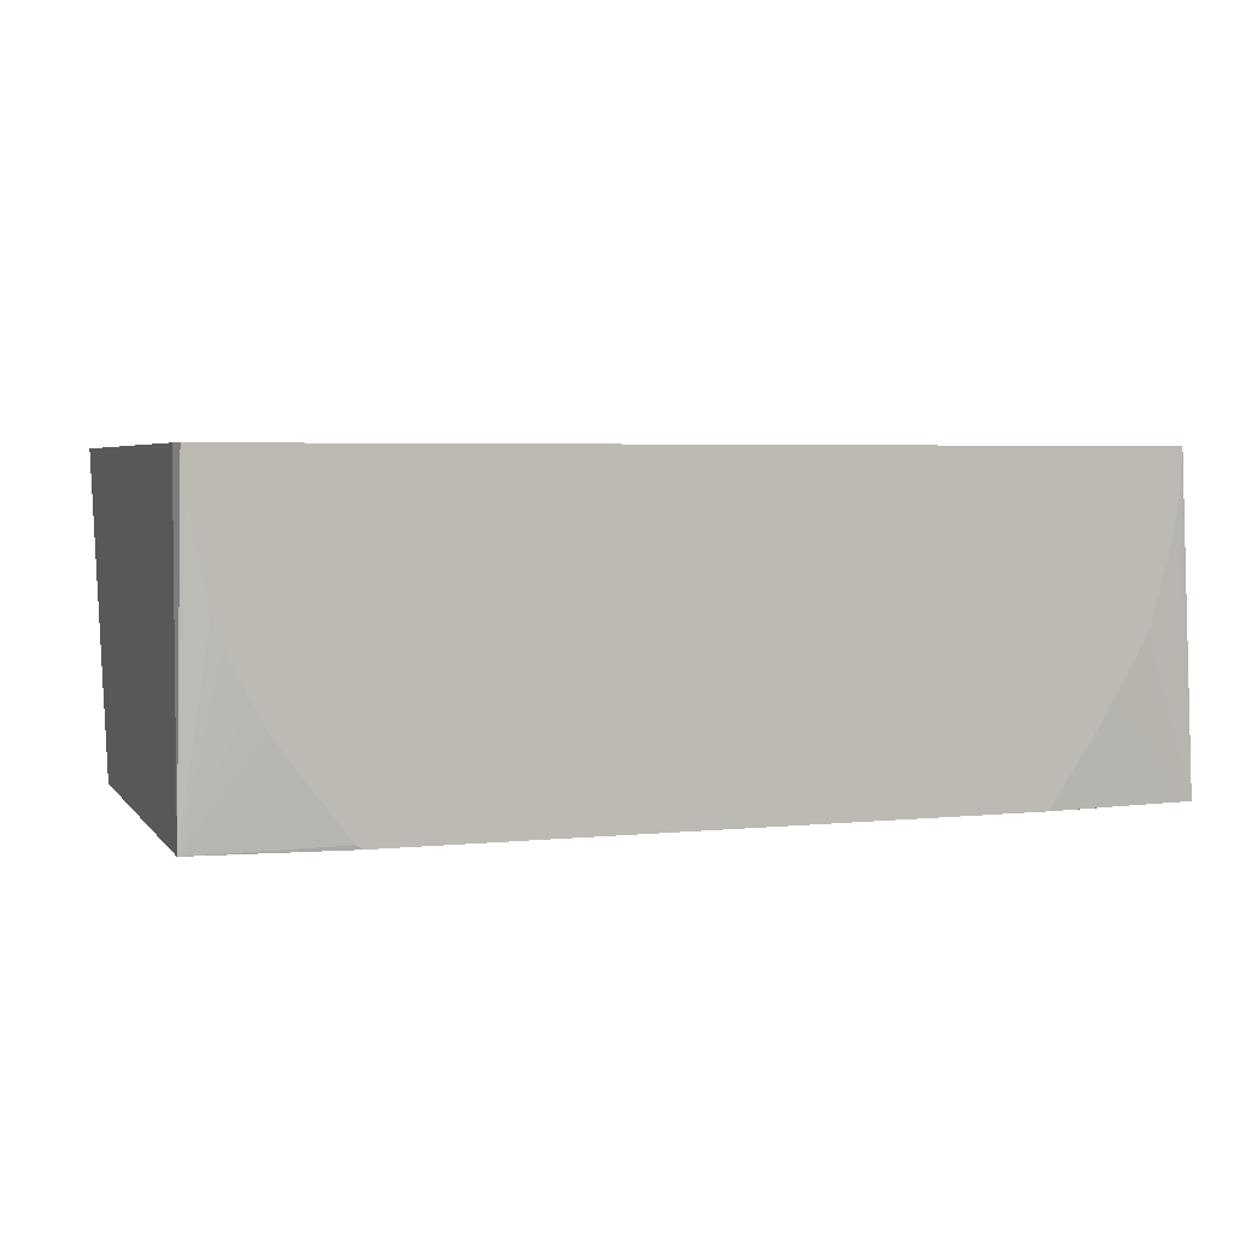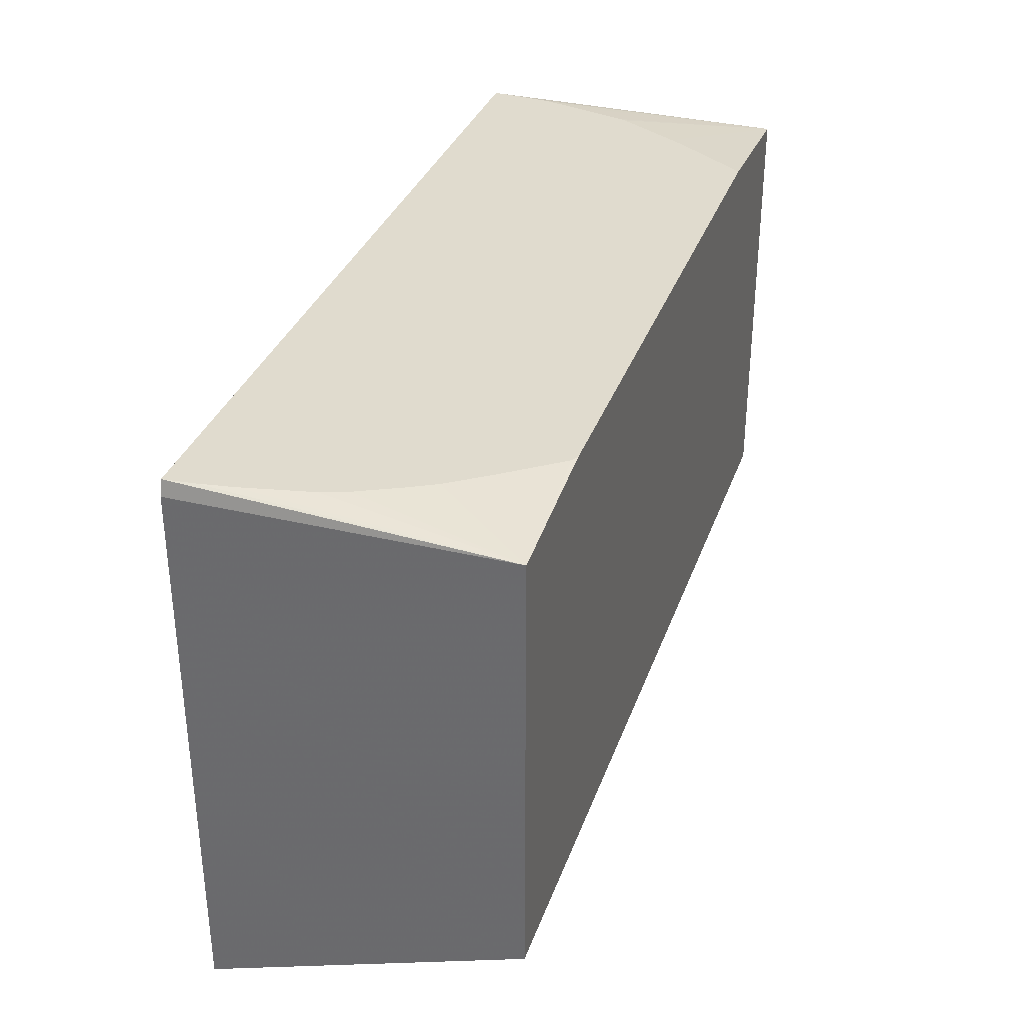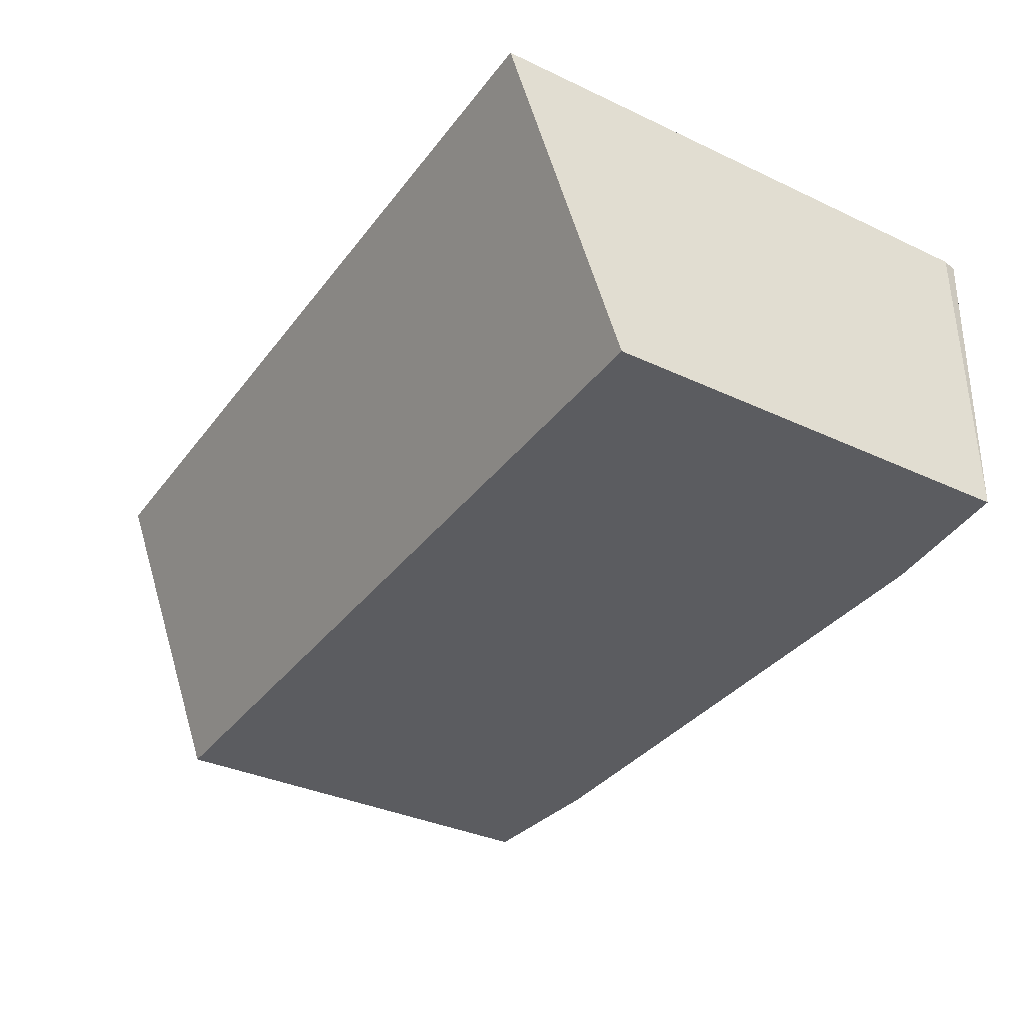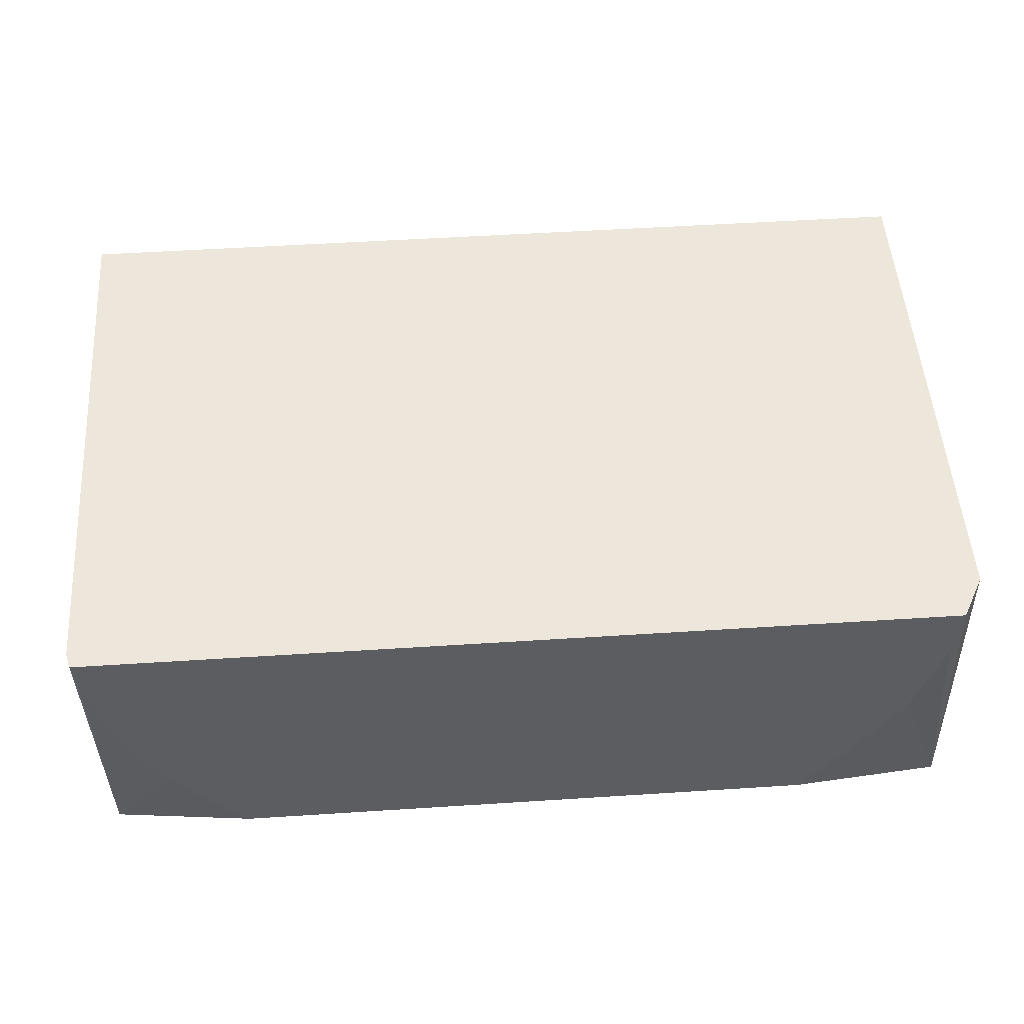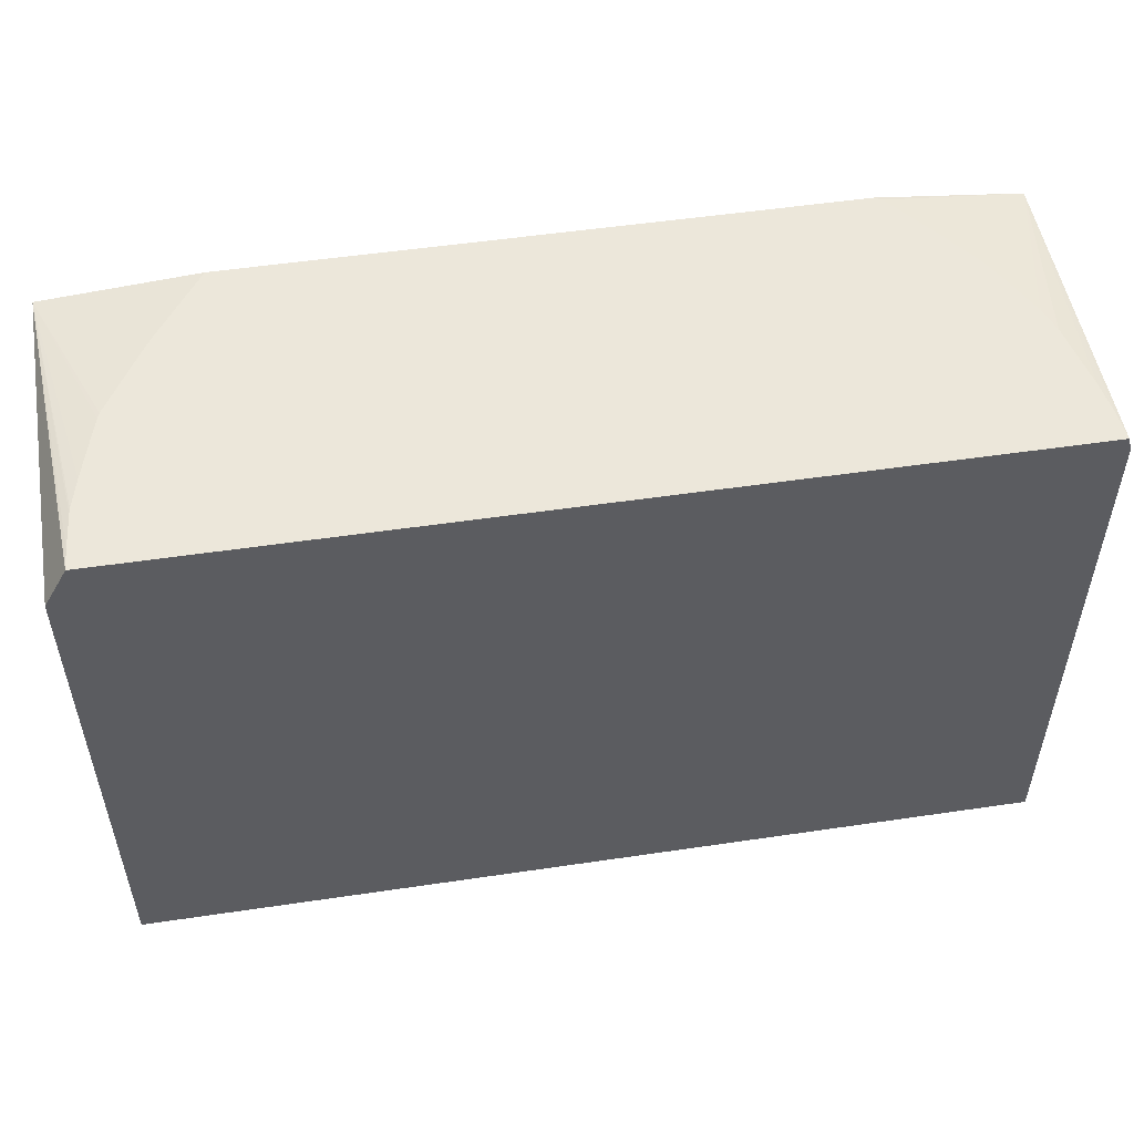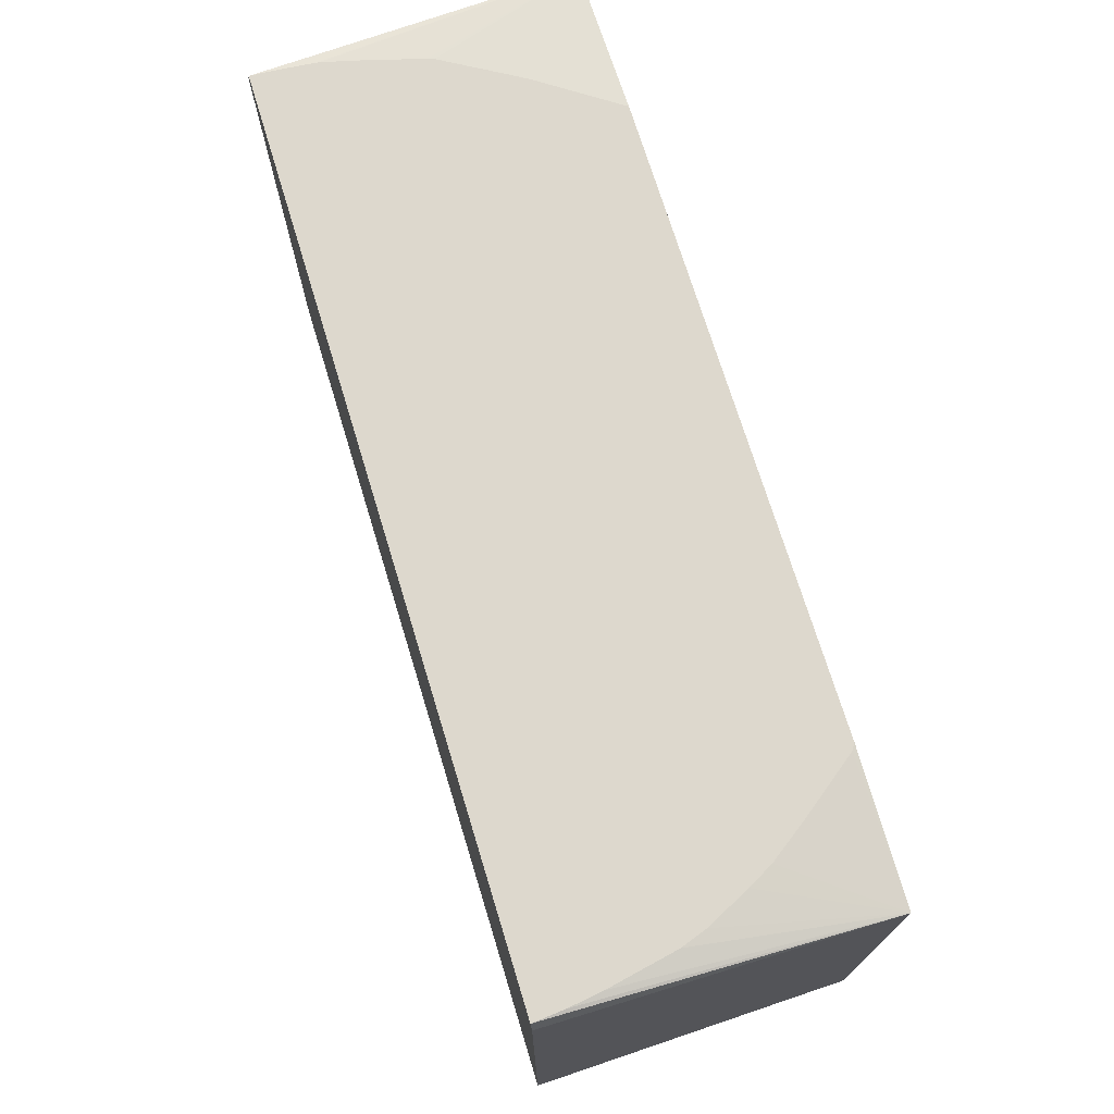
<metadata>
{"format":"obj","ext":"obj","renderer":"f3d","projection":"perspective","resolution":1024,"background":"white","views":[{"elev":3.7,"azim":160.7,"up":"+Z"},{"elev":33.6,"azim":108.0,"up":"+Y"},{"elev":-35.1,"azim":58.1,"up":"+Z"},{"elev":52.1,"azim":176.0,"up":"+Z"},{"elev":52.0,"azim":-9.1,"up":"+Y"},{"elev":72.2,"azim":73.0,"up":"+Y"}]}
</metadata>
<code>
v 0.04687 0.1418 0.04886
v 0.04729 0.1402 0.04886
v 0.04729 0.1401 0.01497
v 0.04657 0.1418 0.04564
v -0.04667 0.1418 0.04886
v 0.04729 0.08135 0.04886
v 0.04142 0.1418 0.02779
v 0.04363 0.1418 0.03227
v 0.04456 0.1418 0.03492
v 0.04604 0.1418 0.04208
v 0.04642 0.1418 0.04467
v 0.04729 0.09369 0.01497
v 0.03201 0.1418 0.01497
v 0.03273 0.1418 0.0154
v 0.03722 0.1418 0.0213
v 0.04001 0.1418 0.02521
v -0.04655 0.1418 0.04661
v -0.04919 0.1404 0.01497
v -0.04919 0.1372 0.04886
v 0.04729 0.08529 0.03804
v -0.04919 0.08135 0.04886
v -0.04919 0.08158 0.04824
v 0.04729 0.09274 0.01755
v -0.04919 0.09369 0.01497
v -0.03236 0.1418 0.01497
v -0.04621 0.1418 0.04267
v -0.04613 0.1418 0.04206
v -0.04535 0.1418 0.03884
v -0.04521 0.1418 0.03831
v -0.04456 0.1418 0.03592
v -0.04347 0.1418 0.03197
v -0.04324 0.1418 0.03133
v -0.03922 0.1418 0.02444
v -0.03831 0.1418 0.02295
v -0.03286 0.1418 0.01498
v -0.03286 0.1418 0.01497
v 0.04729 0.09198 0.01966
v -0.04919 0.08533 0.03792
v -0.04919 0.09247 0.01833
f 1 2 3
f 1 3 4
f 1 4 11
f 1 11 10
f 1 10 9
f 1 9 8
f 1 8 7
f 1 7 16
f 1 16 15
f 1 15 14
f 1 14 13
f 1 13 25
f 1 25 35
f 1 35 34
f 1 34 33
f 1 33 32
f 1 32 31
f 1 31 30
f 1 30 29
f 1 29 28
f 1 28 27
f 1 27 26
f 1 26 17
f 1 17 5
f 1 5 19
f 1 19 21
f 1 21 6
f 1 6 2
f 2 6 20
f 2 20 37
f 2 37 23
f 2 23 12
f 2 12 3
f 3 7 8
f 3 8 9
f 3 9 10
f 3 10 11
f 3 11 4
f 3 12 24
f 3 24 18
f 3 18 36
f 3 36 25
f 3 25 13
f 3 13 14
f 3 14 15
f 3 15 16
f 3 16 7
f 5 17 18
f 5 18 19
f 6 21 22
f 6 22 20
f 12 23 24
f 17 26 18
f 18 24 39
f 18 39 38
f 18 38 22
f 18 22 21
f 18 21 19
f 18 26 27
f 18 27 28
f 18 28 29
f 18 29 30
f 18 30 31
f 18 31 32
f 18 32 33
f 18 33 34
f 18 34 35
f 18 35 36
f 20 22 38
f 20 38 39
f 20 39 37
f 23 37 39
f 23 39 24
f 25 36 35

</code>
